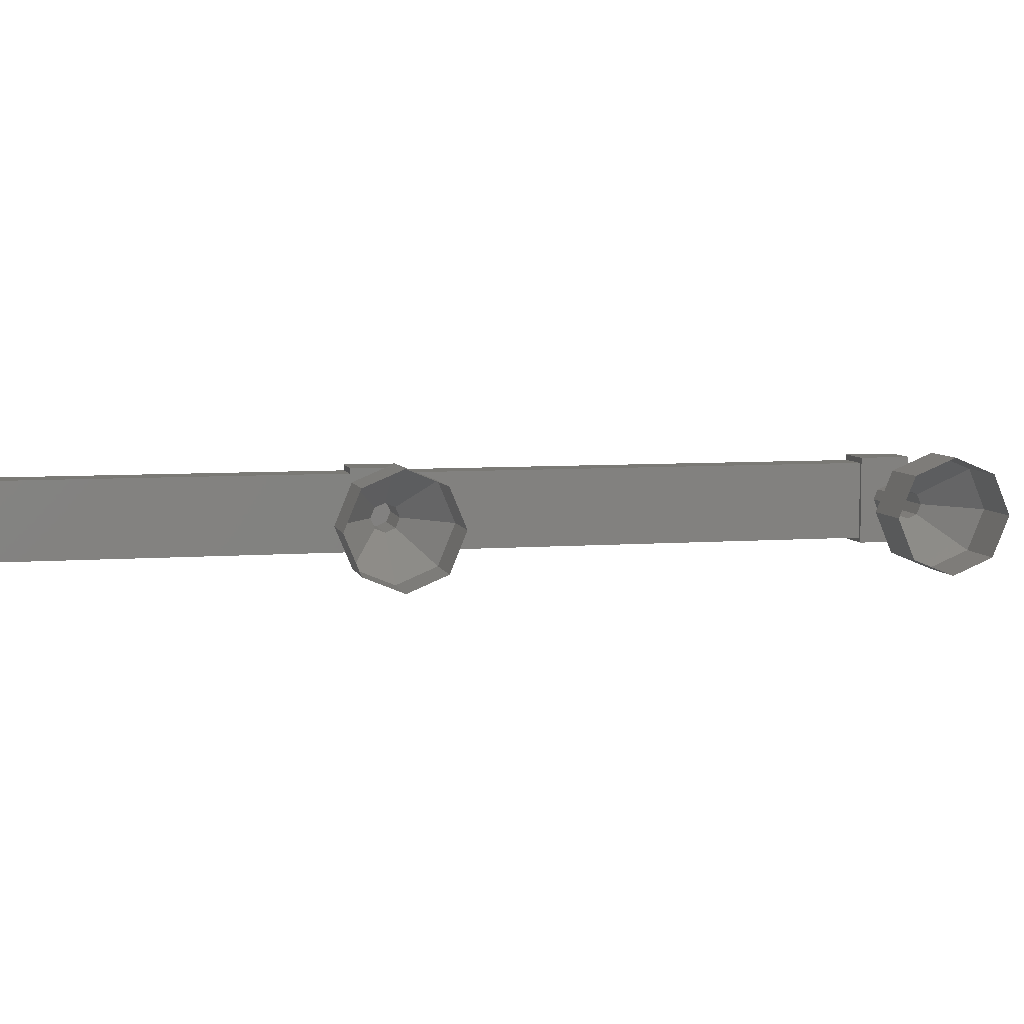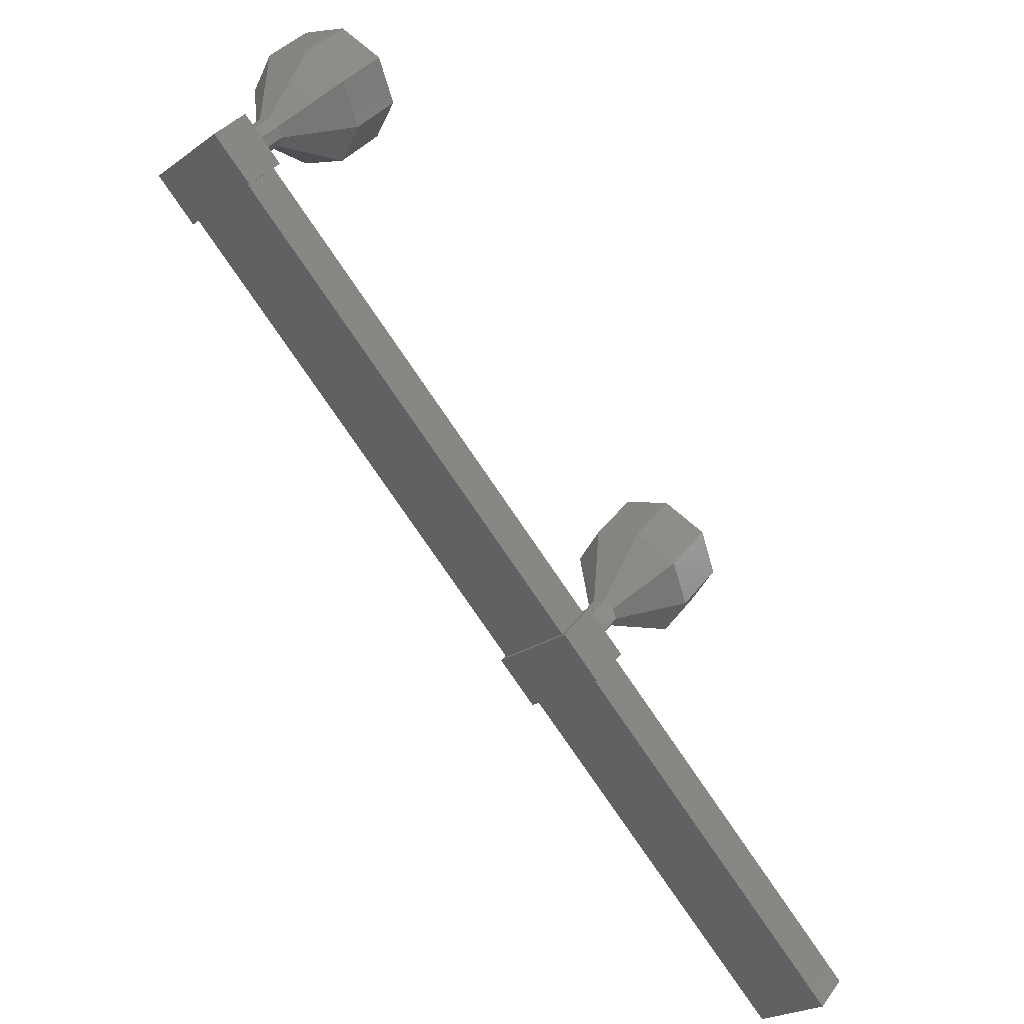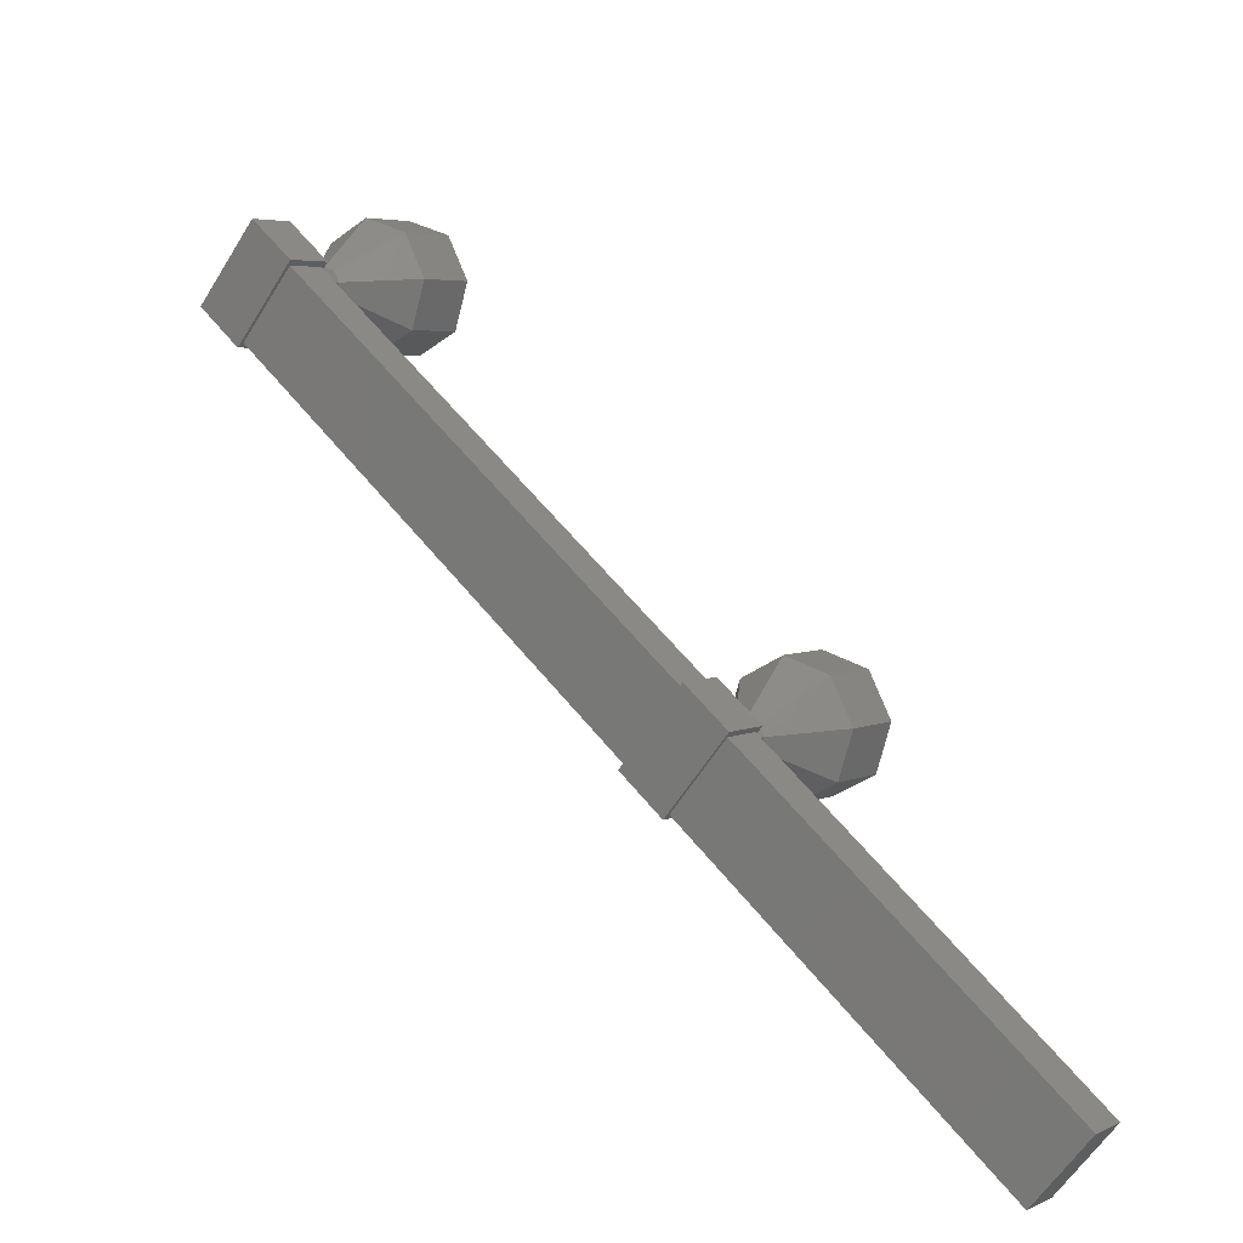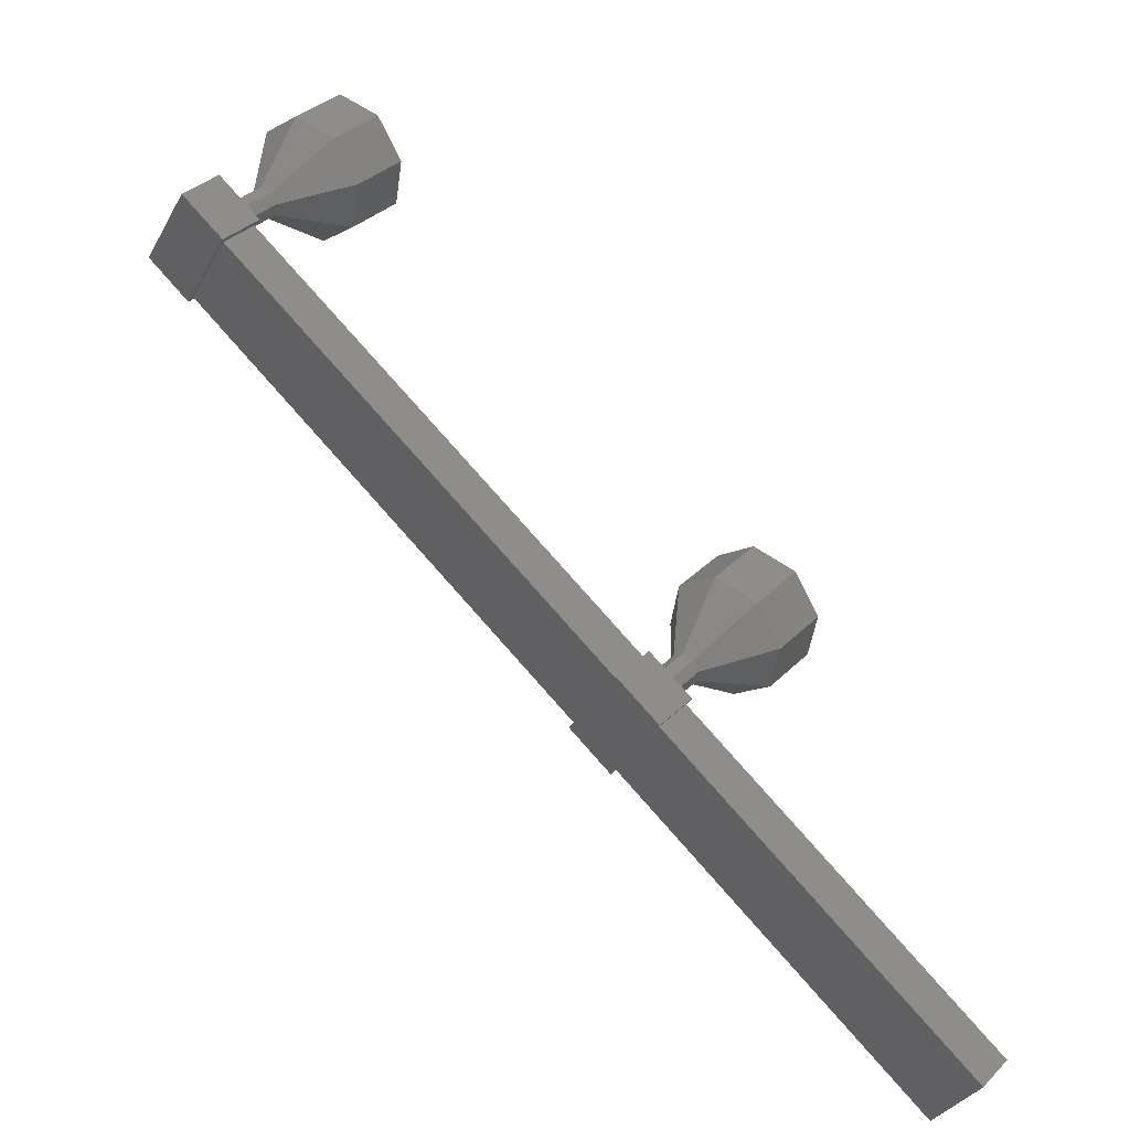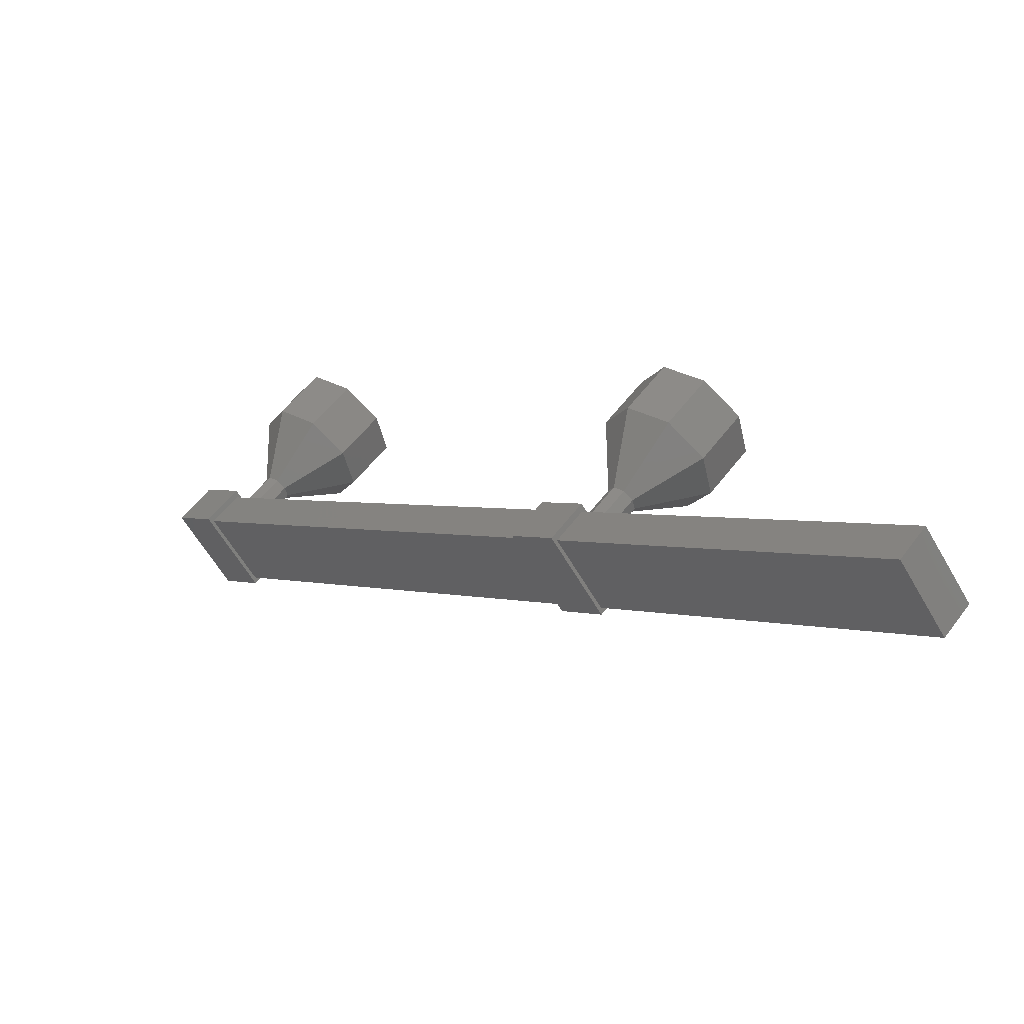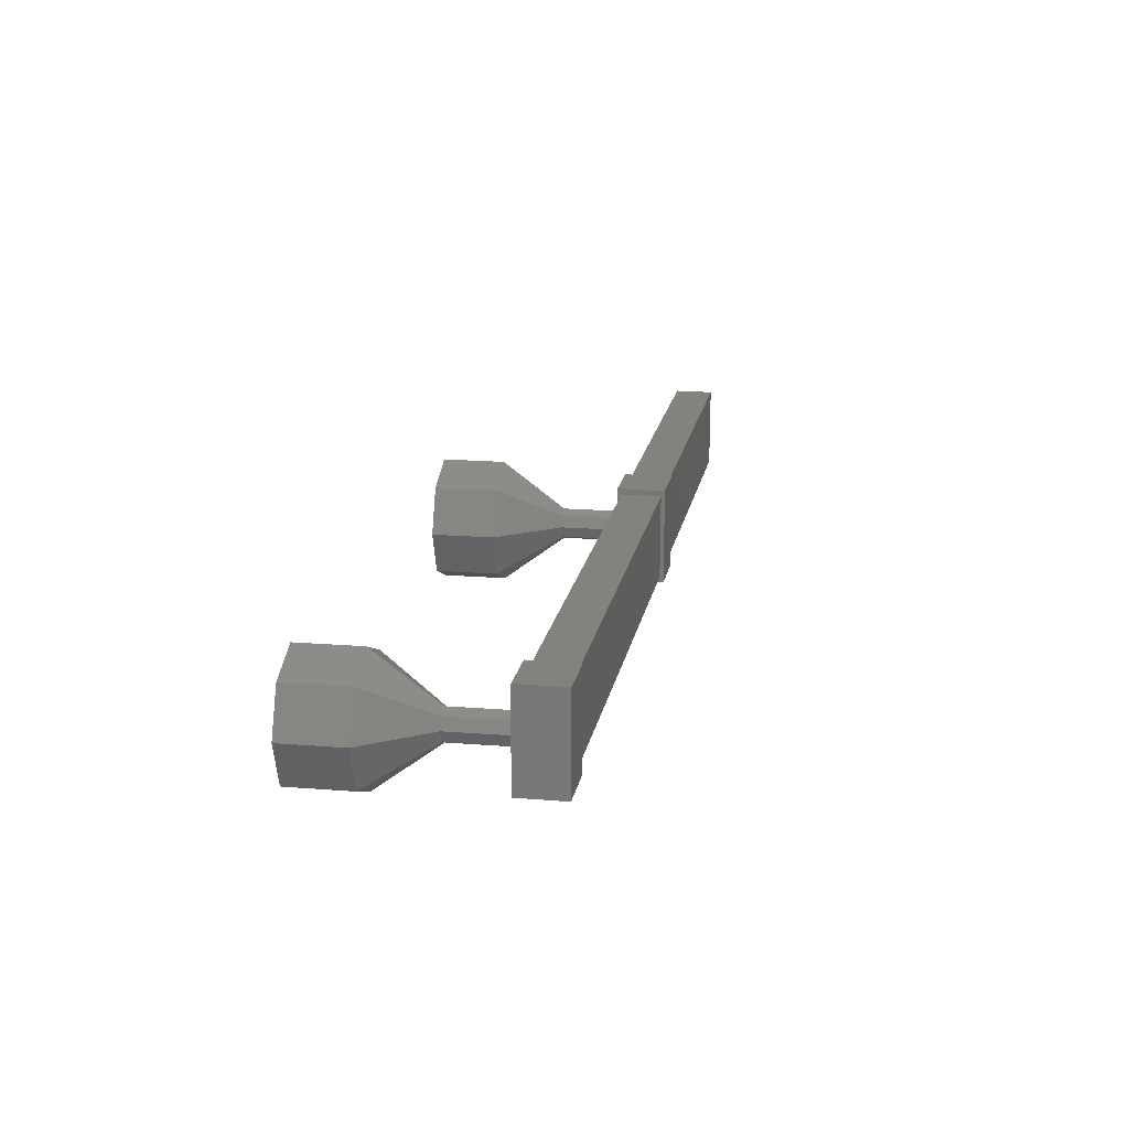
<metadata>
{"format":"stl","ext":"stl","renderer":"f3d","projection":"perspective","resolution":1024,"background":"white","views":[{"elev":6.4,"azim":-55.3,"up":"+Y"},{"elev":-23.5,"azim":139.9,"up":"+Z"},{"elev":-59.7,"azim":148.3,"up":"+Z"},{"elev":-33.8,"azim":154.6,"up":"+Z"},{"elev":-59.8,"azim":-150.6,"up":"+Z"},{"elev":17.2,"azim":56.9,"up":"+Y"}]}
</metadata>
<code>
# stl→obj: 98 verts, 136 faces
v 65.98 -1332 -17.18
v 68.19 -1332 -15.15
v 65.98 -1334 -17.18
v 68.19 -1334 -15.15
v 76.82 -1332 -7.285
v 76.3 -1332 -6.718
v 77.49 -1332 -6.677
v 76.97 -1332 -6.109
v 77.48 -1334 -6.671
v 76.96 -1334 -6.104
v 76.3 -1334 -6.713
v 76.82 -1334 -7.28
v 69.45 -1332 -13
v 69.97 -1332 -13.57
v 69.97 -1334 -13.57
v 70.63 -1334 -12.96
v 69.45 -1334 -13
v 70.11 -1334 -12.39
v 70.12 -1332 -12.39
v 70.64 -1332 -12.96
v 65.08 -1332 -17.98
v 65.08 -1334 -17.97
v 64.65 -1334 -17.5
v 76.89 -1332 -6.275
v 64.65 -1332 -17.5
v 76.88 -1334 -6.27
v 77.32 -1332 -6.747
v 77.32 -1334 -6.742
v 76.68 -1334 -6.458
v 69.83 -1334 -12.75
v 77.11 -1334 -6.93
v 70.26 -1334 -13.22
v 70.26 -1332 -13.22
v 69.83 -1332 -12.75
v 77.12 -1332 -6.935
v 76.68 -1332 -6.462
v 75.2 -1334 -3.733
v 76.09 -1333 -4.271
v 75.41 -1333 -3.535
v 75.87 -1332 -4.47
v 75.2 -1332 -3.733
v 75.35 -1332 -4.948
v 74.68 -1332 -4.211
v 74.83 -1332 -5.426
v 74.15 -1332 -4.689
v 74.61 -1333 -5.624
v 73.94 -1333 -4.887
v 74.83 -1334 -5.426
v 74.15 -1334 -4.689
v 75.35 -1334 -4.948
v 74.68 -1334 -4.211
v 75.87 -1334 -4.47
v 76.21 -1333 -5.515
v 76.16 -1333 -5.565
v 76.03 -1333 -5.684
v 75.9 -1333 -5.804
v 75.84 -1333 -5.853
v 69.62 -1333 -12.9
v 68.95 -1333 -12.17
v 69.68 -1333 -12.86
v 69 -1333 -12.12
v 69.81 -1333 -12.74
v 69.13 -1333 -12
v 69.94 -1333 -12.62
v 69.26 -1333 -11.88
v 69.99 -1333 -12.57
v 69.32 -1333 -11.83
v 67.73 -1333 -11.95
v 67.05 -1333 -11.21
v 67.94 -1332 -11.75
v 67.27 -1332 -11.01
v 68.46 -1332 -11.27
v 67.79 -1332 -10.53
v 68.98 -1332 -10.79
v 68.31 -1332 -10.05
v 69.2 -1333 -10.59
v 68.52 -1333 -9.856
v 68.98 -1334 -10.79
v 68.31 -1334 -10.05
v 68.46 -1334 -11.27
v 67.79 -1334 -10.53
v 67.94 -1334 -11.75
v 67.27 -1334 -11.01
v 68.95 -1333 -12.18
v 69.01 -1333 -12.13
v 69.14 -1333 -12.01
v 69.27 -1333 -11.89
v 69.32 -1333 -11.84
v 76.83 -1333 -6.294
v 76.2 -1333 -5.508
v 76.88 -1333 -6.245
v 76.15 -1333 -5.557
v 76.02 -1333 -5.677
v 76.7 -1333 -6.414
v 75.89 -1333 -5.797
v 76.57 -1333 -6.533
v 75.84 -1333 -5.846
v 76.51 -1333 -6.583
f 1 2 3
f 3 2 4
f 5 6 7
f 7 6 8
f 8 9 7
f 10 9 8
f 11 9 10
f 10 6 11
f 11 6 12
f 12 6 5
f 5 9 12
f 7 9 5
f 13 14 15
f 15 14 16
f 16 17 15
f 18 17 16
f 13 17 18
f 18 19 13
f 13 19 14
f 14 19 20
f 20 16 14
f 19 16 20
f 18 16 19
f 13 15 17
f 8 6 10
f 12 9 11
f 21 22 23
f 24 25 23
f 26 24 23
f 25 21 23
f 24 27 25
f 25 27 21
f 28 22 27
f 27 22 21
f 29 30 31
f 31 30 32
f 33 34 35
f 35 34 36
f 22 28 23
f 23 28 26
f 37 38 39
f 39 38 40
f 40 41 39
f 42 41 40
f 43 41 42
f 42 44 43
f 43 44 45
f 45 44 46
f 46 47 45
f 48 47 46
f 49 47 48
f 48 50 49
f 49 50 51
f 51 50 52
f 52 37 51
f 38 37 52
f 52 53 38
f 38 53 54
f 54 40 38
f 55 40 54
f 42 40 55
f 55 56 42
f 42 56 44
f 44 56 57
f 57 46 44
f 56 46 57
f 48 46 56
f 56 55 48
f 48 55 50
f 50 55 54
f 54 52 50
f 53 52 54
f 58 59 60
f 60 59 61
f 61 62 60
f 63 62 61
f 64 62 63
f 63 65 64
f 64 65 66
f 66 65 67
f 67 64 66
f 65 64 67
f 62 64 65
f 65 63 62
f 62 63 60
f 60 63 61
f 61 58 60
f 59 58 61
f 68 69 70
f 70 69 71
f 71 72 70
f 73 72 71
f 74 72 73
f 73 75 74
f 74 75 76
f 76 75 77
f 77 78 76
f 79 78 77
f 80 78 79
f 79 81 80
f 80 81 82
f 82 81 83
f 83 68 82
f 69 68 83
f 84 68 85
f 85 68 70
f 70 86 85
f 72 86 70
f 87 86 72
f 72 74 87
f 87 74 88
f 88 74 76
f 76 87 88
f 78 87 76
f 86 87 78
f 78 80 86
f 86 80 85
f 85 80 82
f 82 84 85
f 68 84 82
f 89 90 91
f 91 90 92
f 92 89 91
f 93 89 92
f 94 89 93
f 93 95 94
f 94 95 96
f 96 95 97
f 97 98 96
f 95 98 97
f 96 98 95
f 95 93 96
f 96 93 94
f 94 93 92
f 92 89 94
f 90 89 92

</code>
